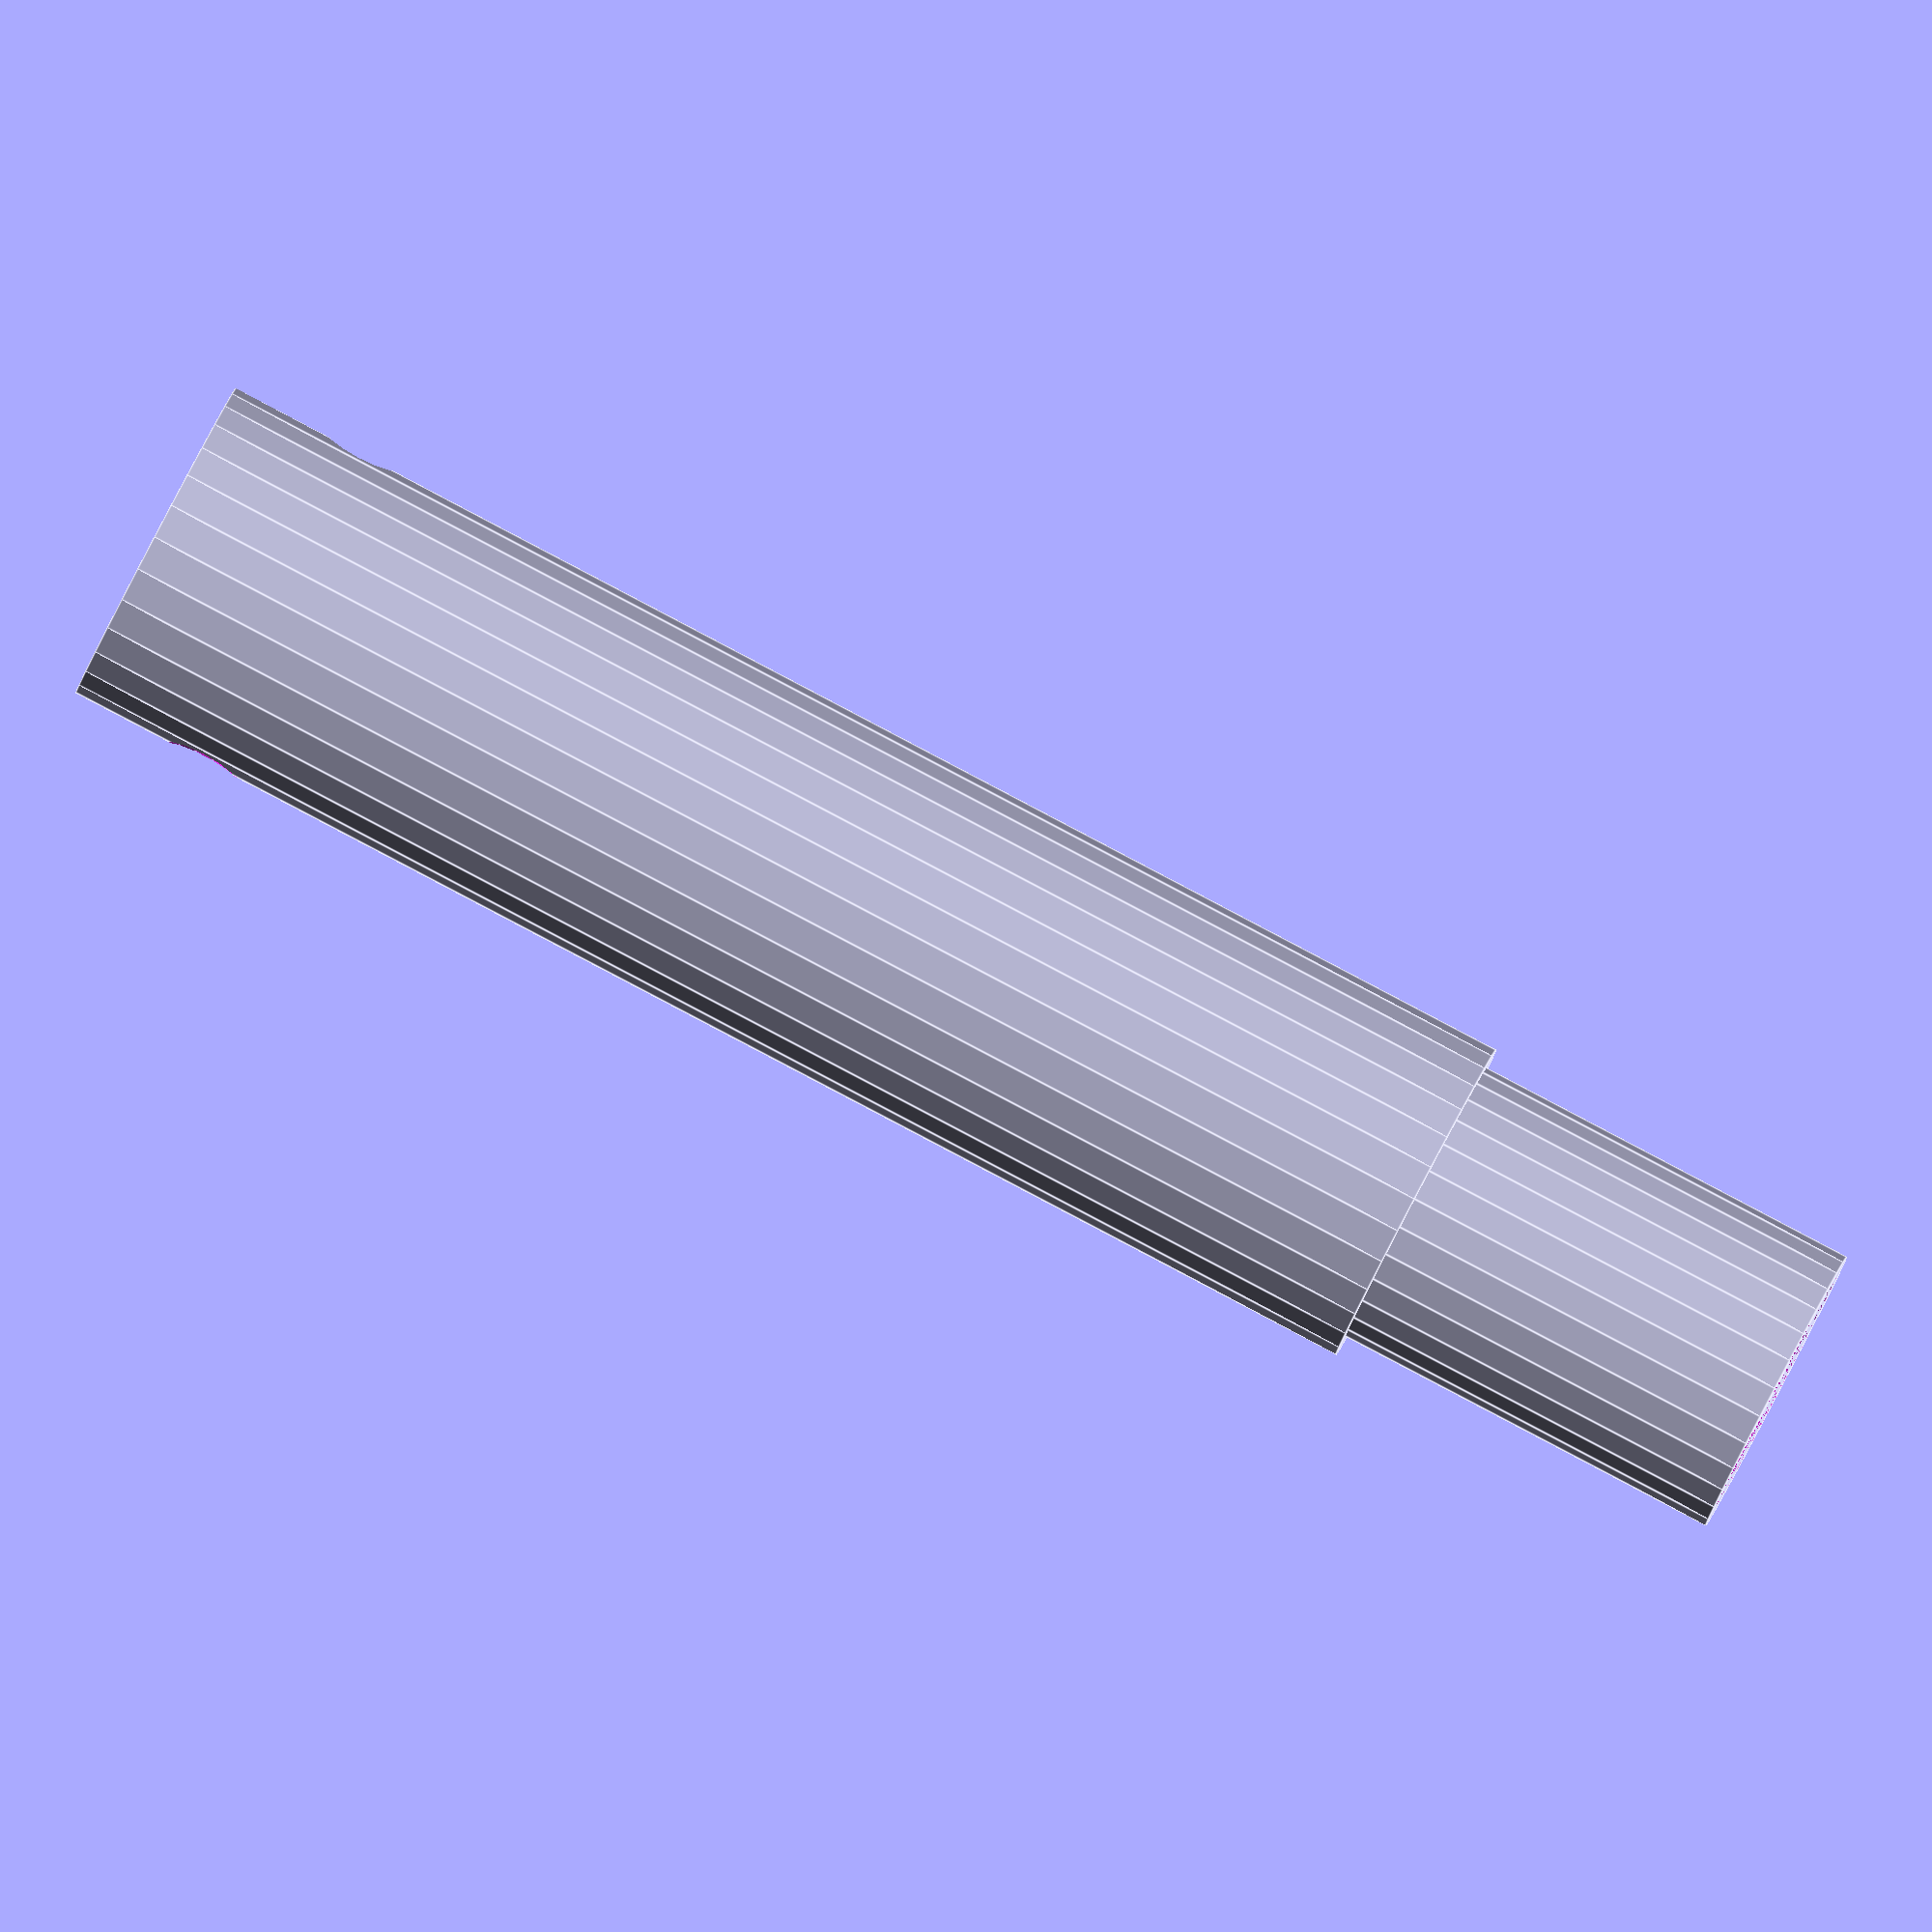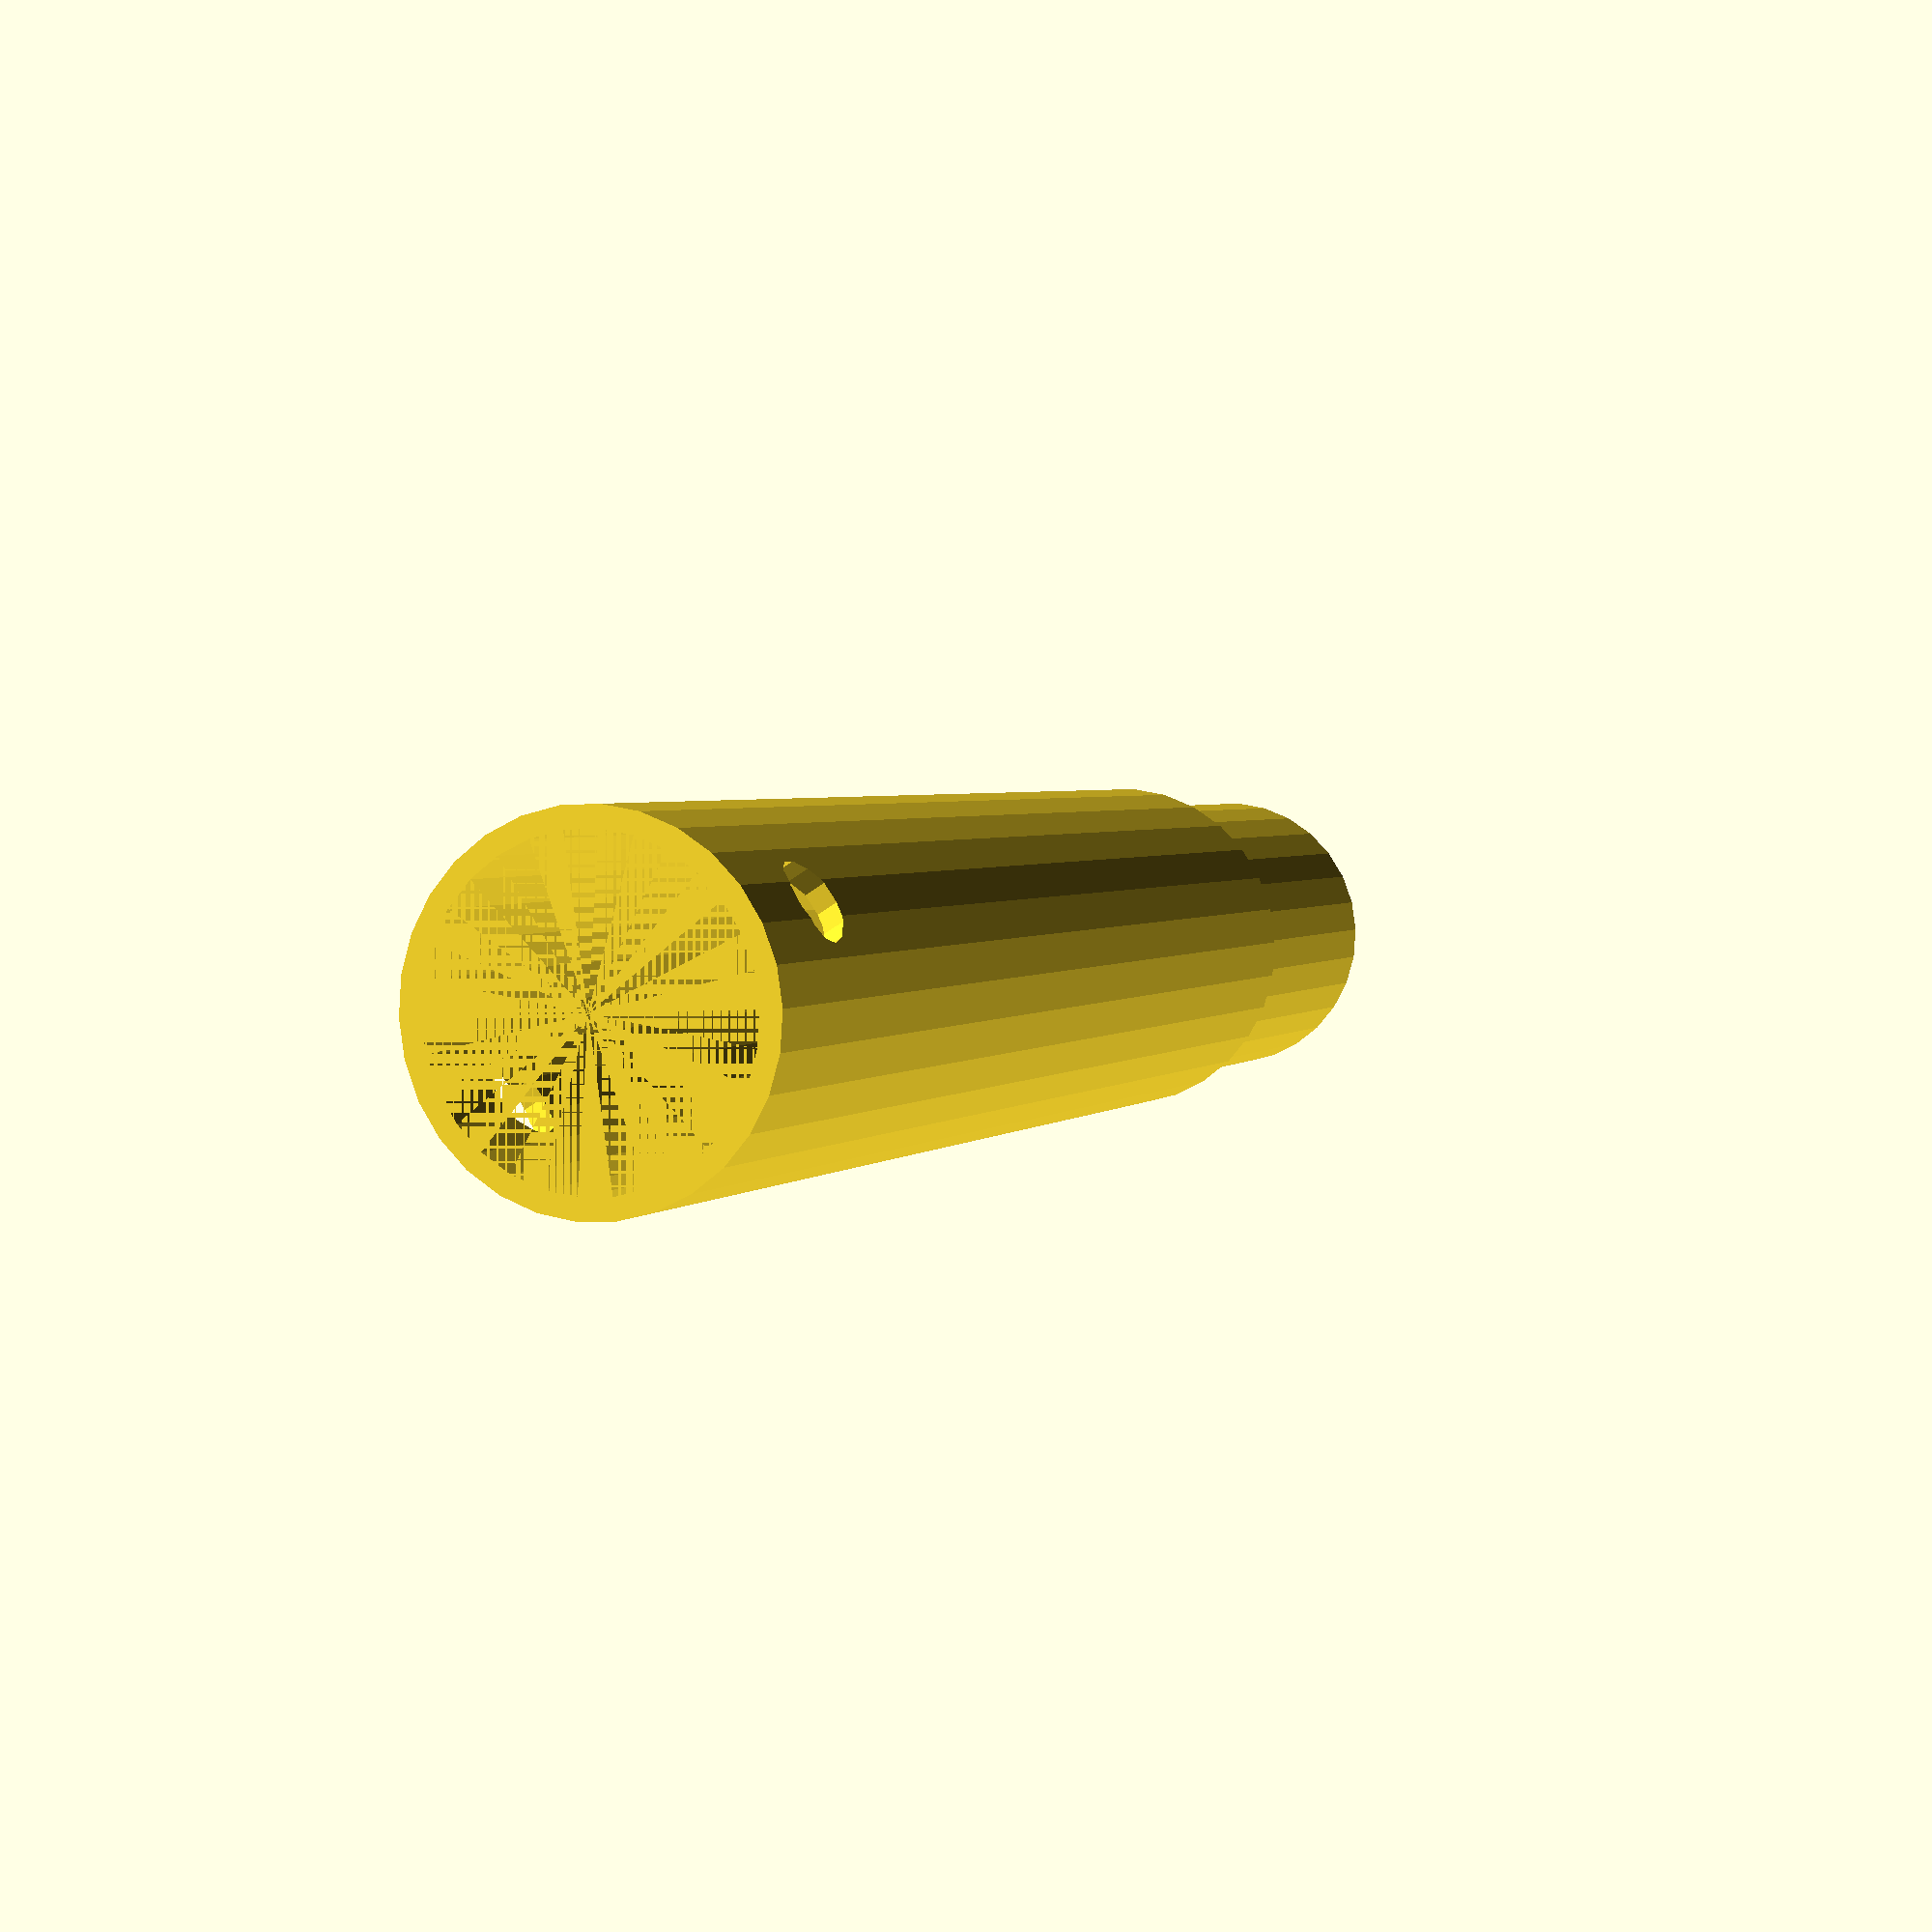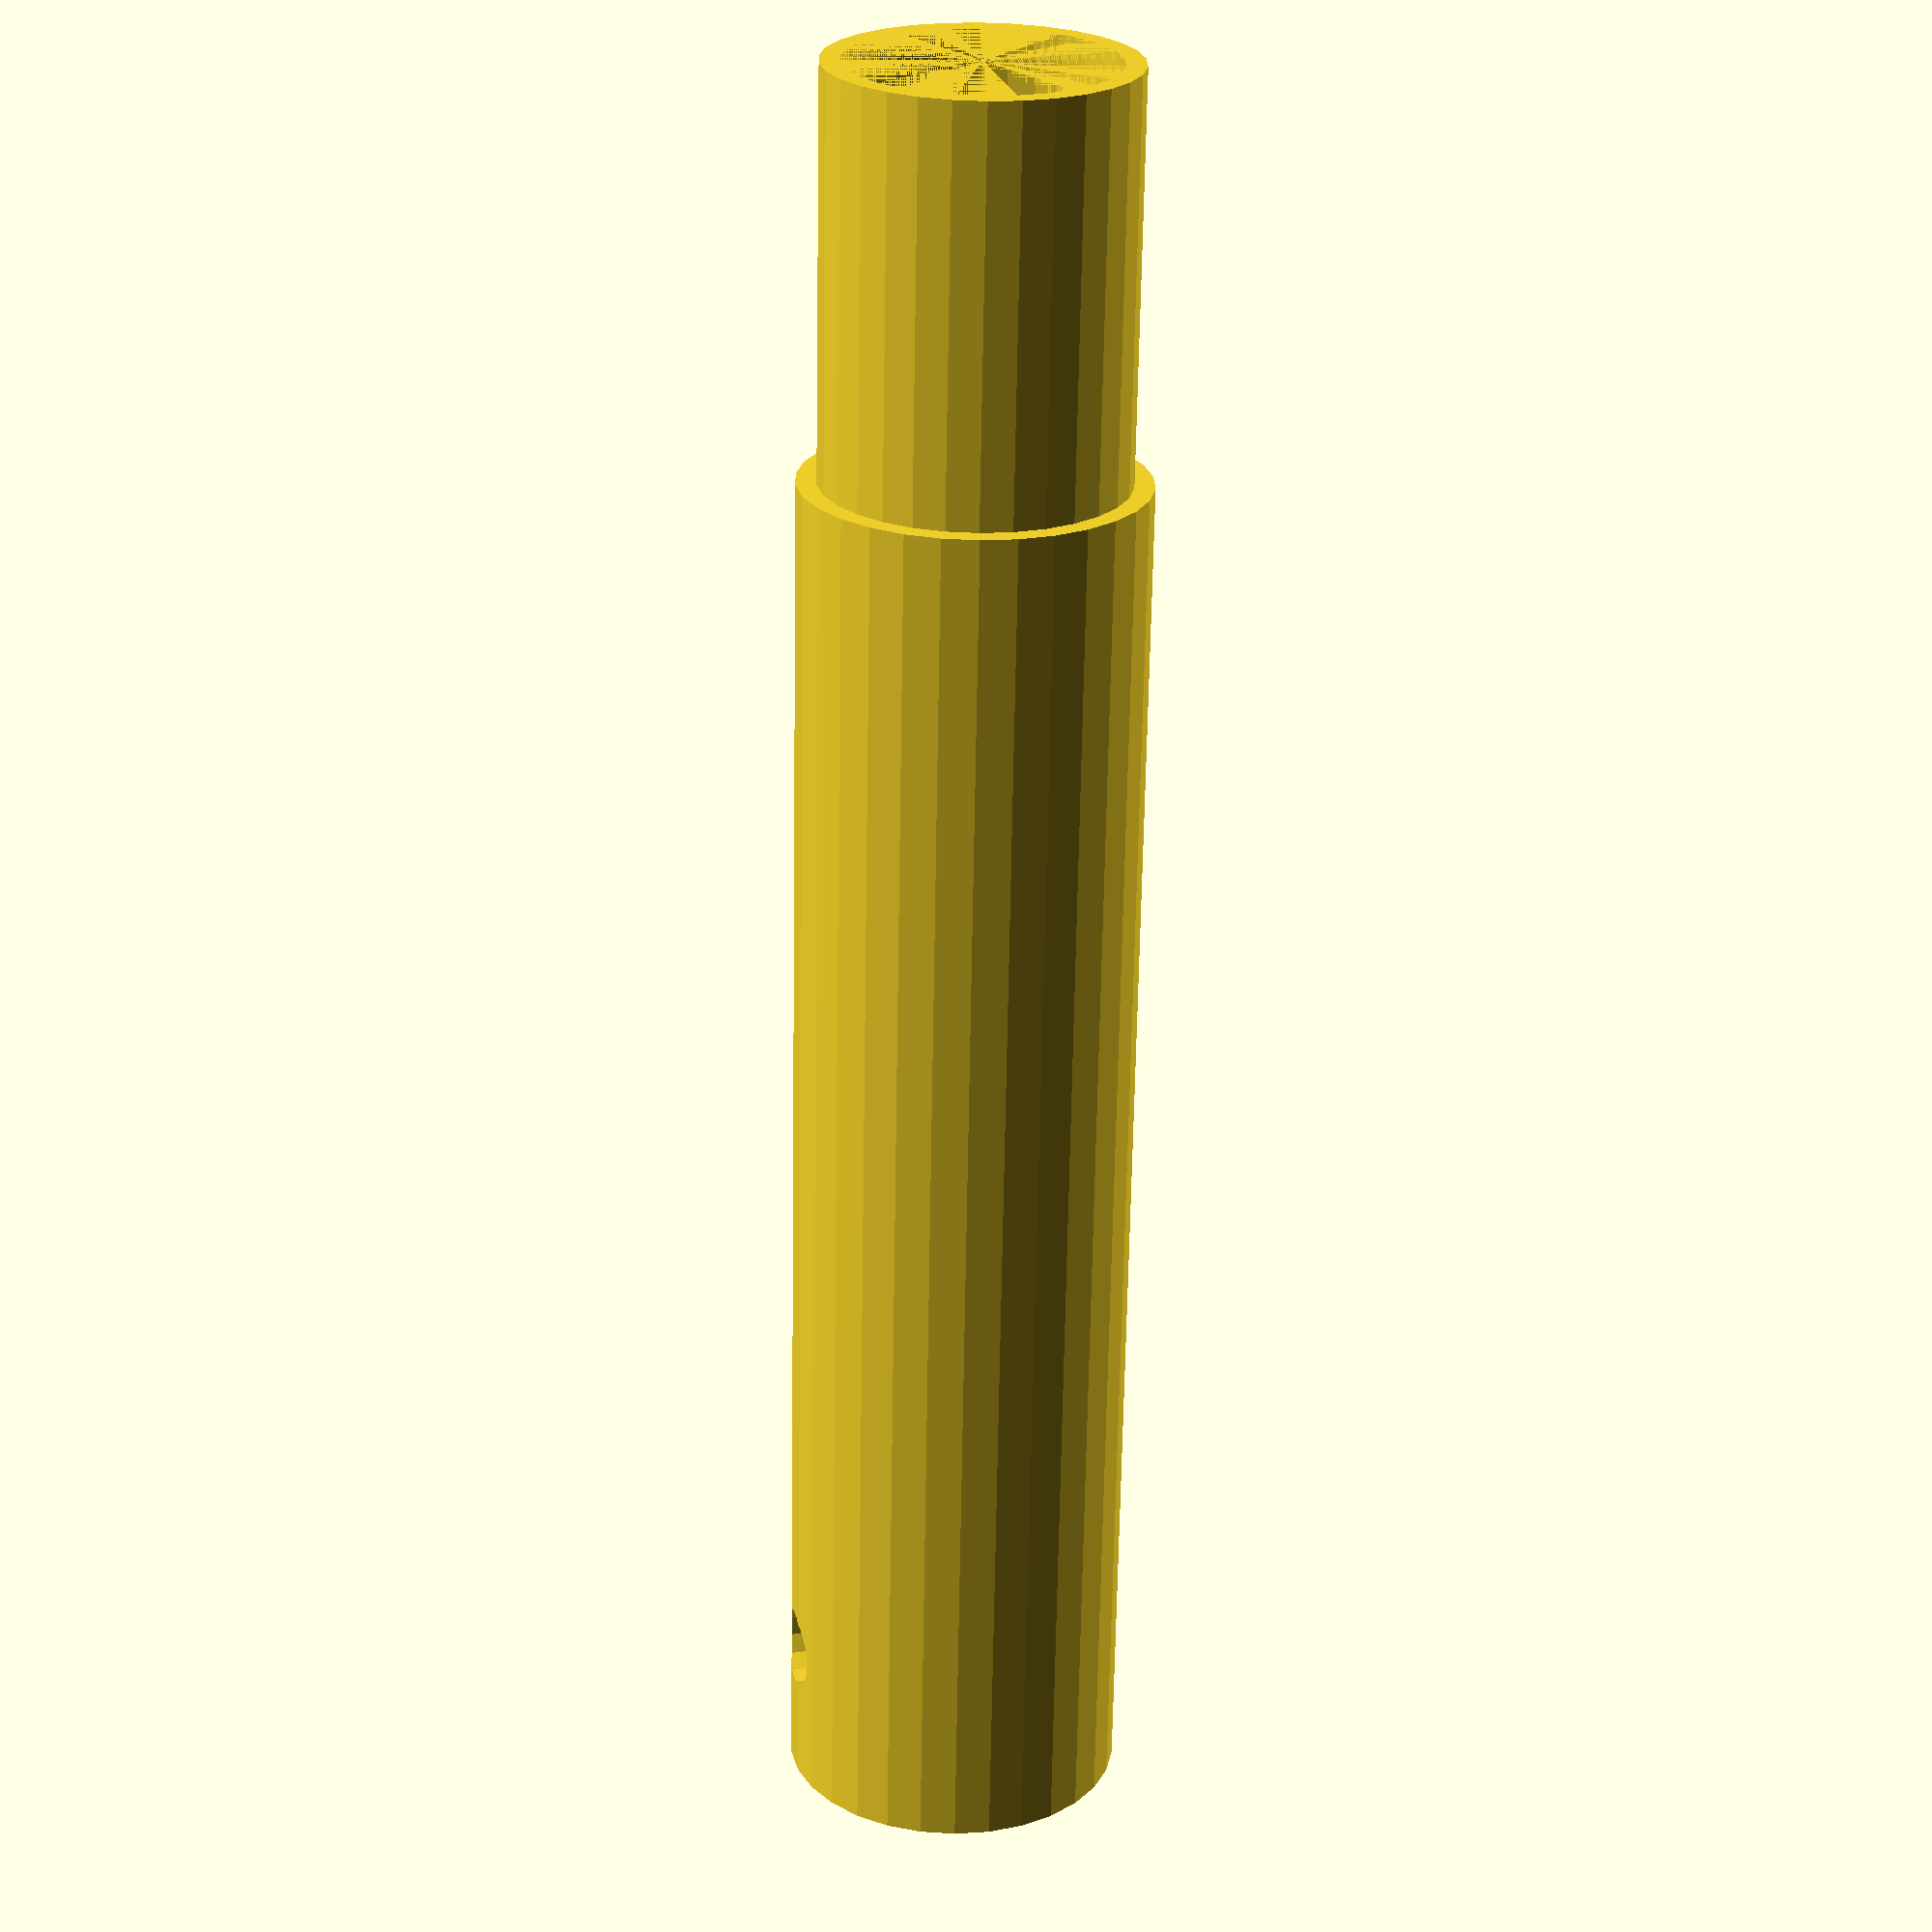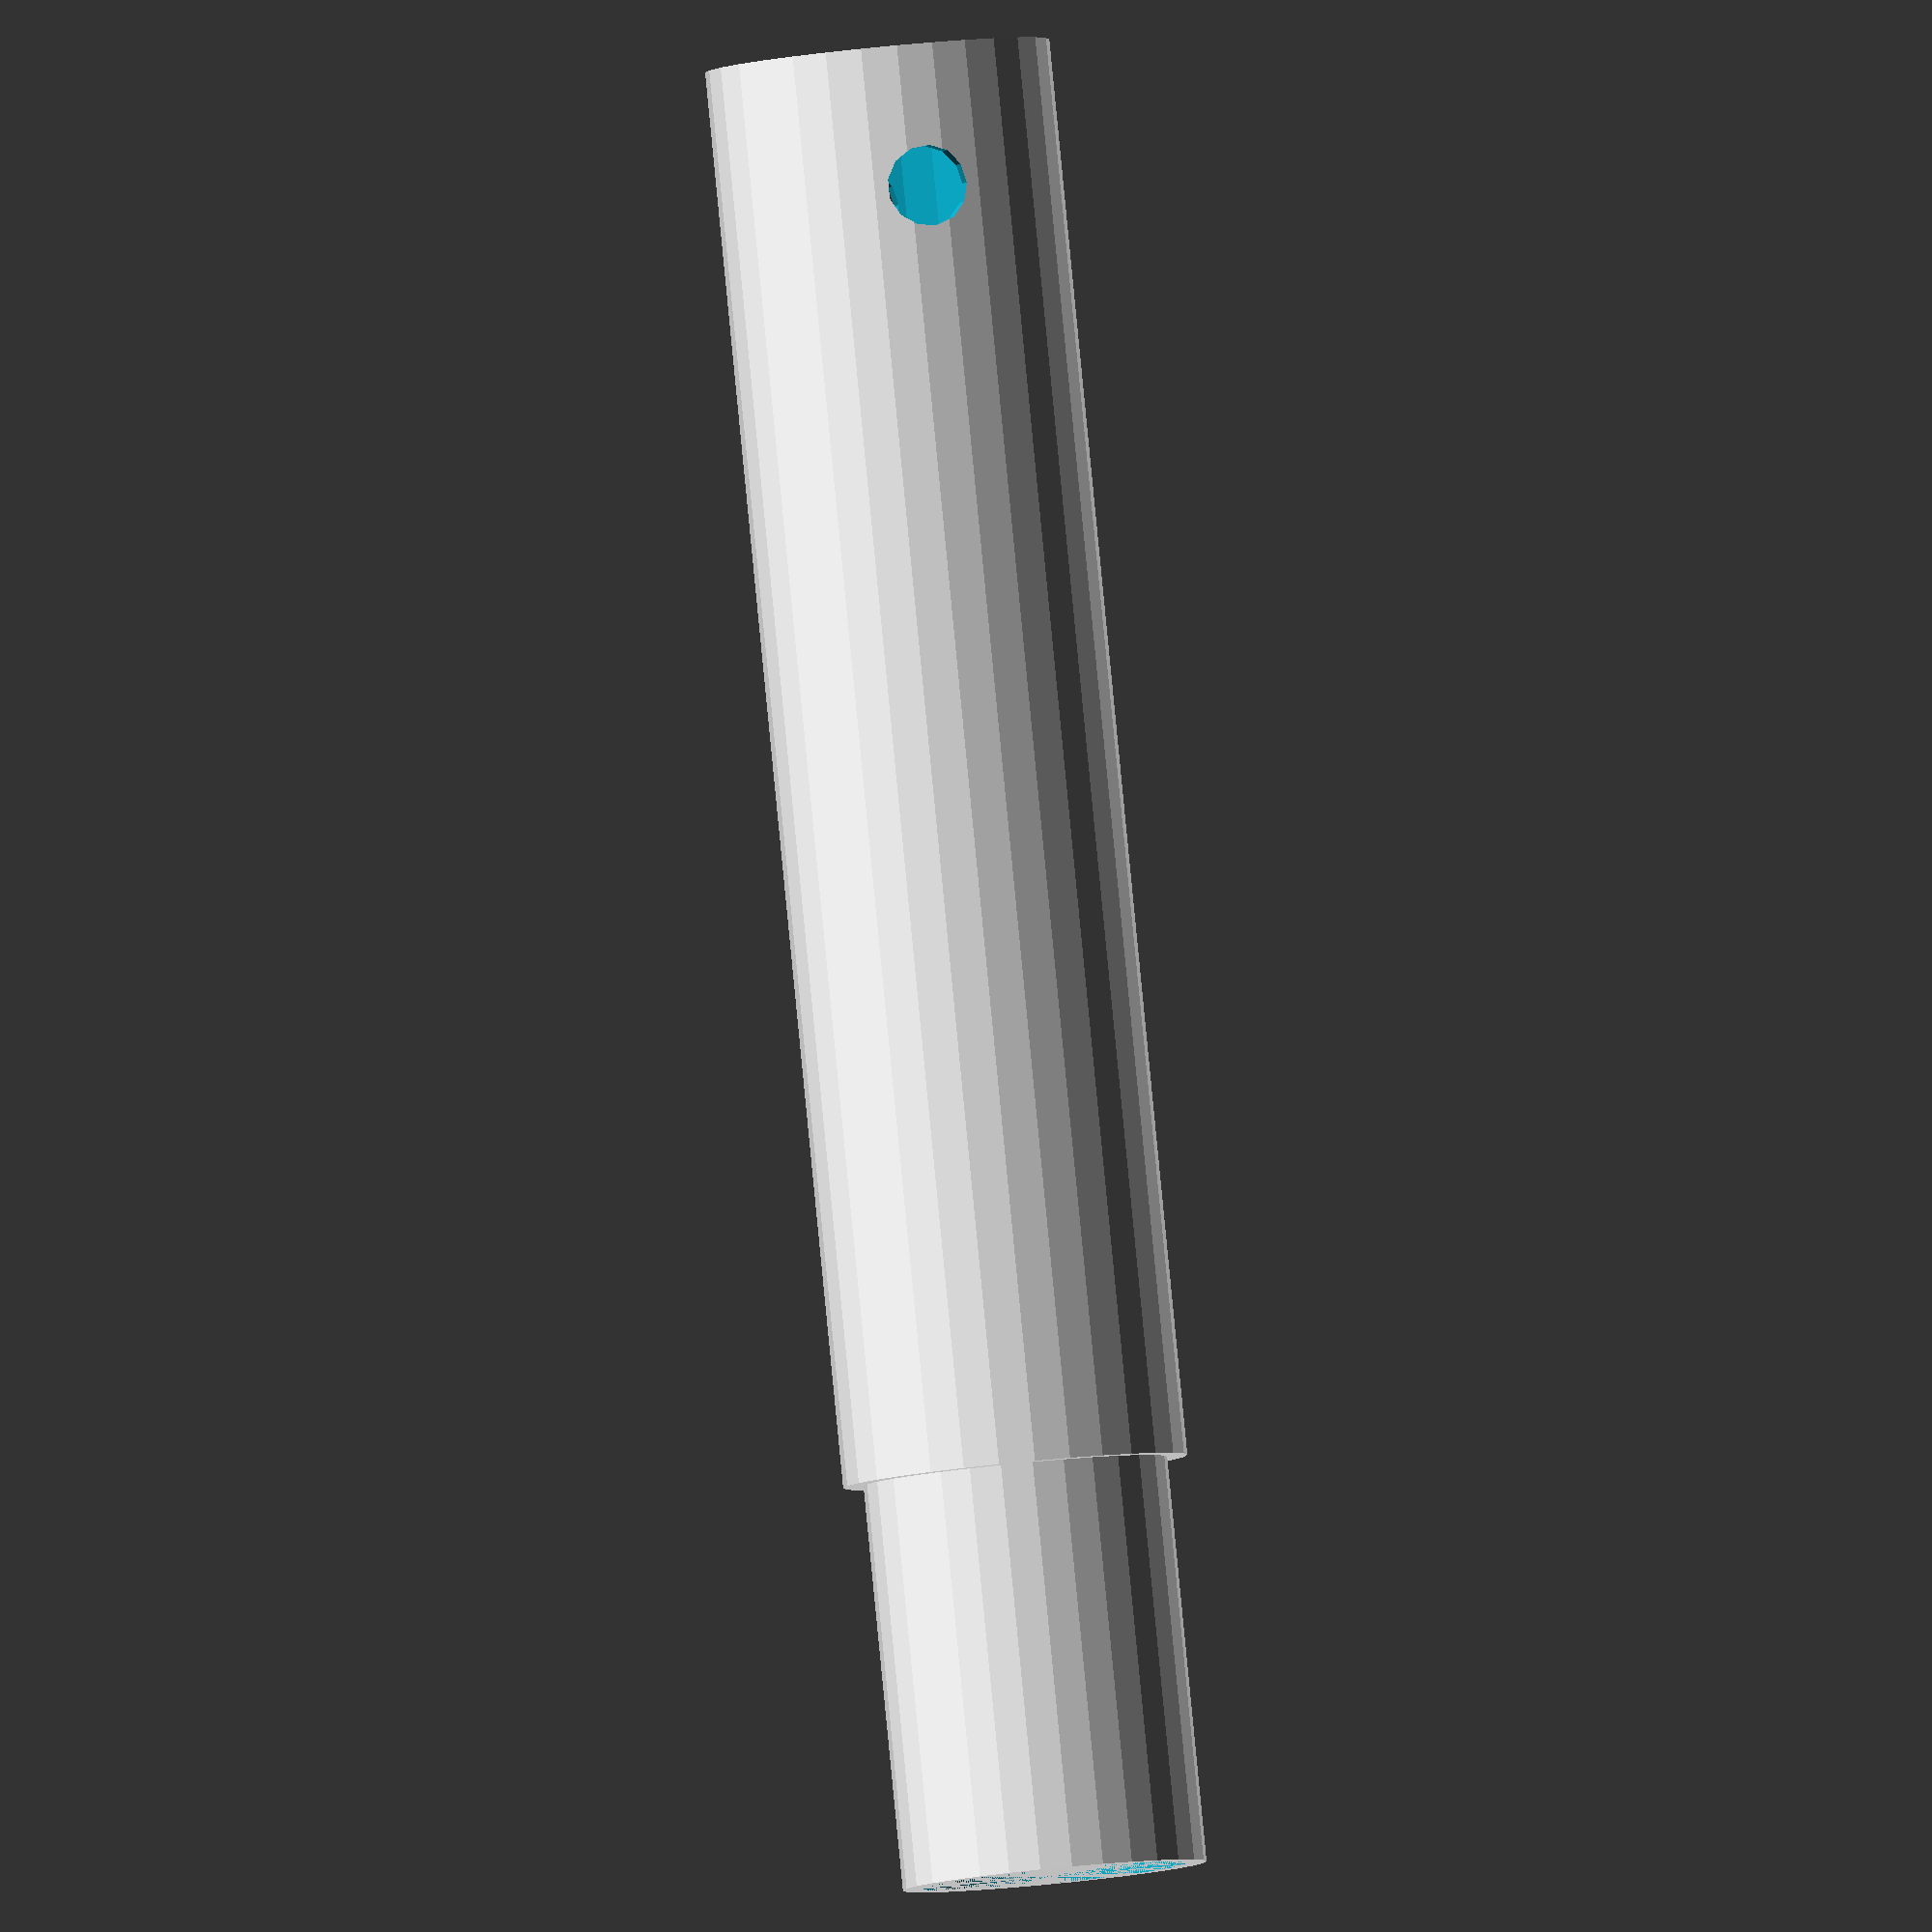
<openscad>
diameter = 30; //28;
thickness = 2;
length_outter = 140;
length_inner = 40;
overlap = 10;

knob_diameter = 8; //6;
knob_distance = 14;

rotate([90, 0, 0]) {
    difference() {
        cylinder(r=diameter/2+thickness, length_outter);
        cylinder(r=diameter/2, length_outter);
        translate([0, diameter/2 + thickness, knob_distance]) rotate([90, 0, 0]) cylinder(r=knob_diameter/2, 2 * thickness);
        translate([0, -(diameter/2) + thickness, knob_distance]) rotate([90, 0, 0]) cylinder(r=knob_diameter/2, 2 * thickness);
    }


    translate([0, 0, length_outter - overlap]) difference() {
        cylinder(r=diameter/2, length_inner + overlap);
        cylinder(r=diameter/2 - thickness, length_inner + overlap);
    }
}
</openscad>
<views>
elev=270.9 azim=269.4 roll=27.7 proj=o view=edges
elev=59.1 azim=145.9 roll=127.3 proj=p view=wireframe
elev=340.1 azim=175.7 roll=256.6 proj=p view=solid
elev=4.2 azim=354.3 roll=347.5 proj=o view=wireframe
</views>
